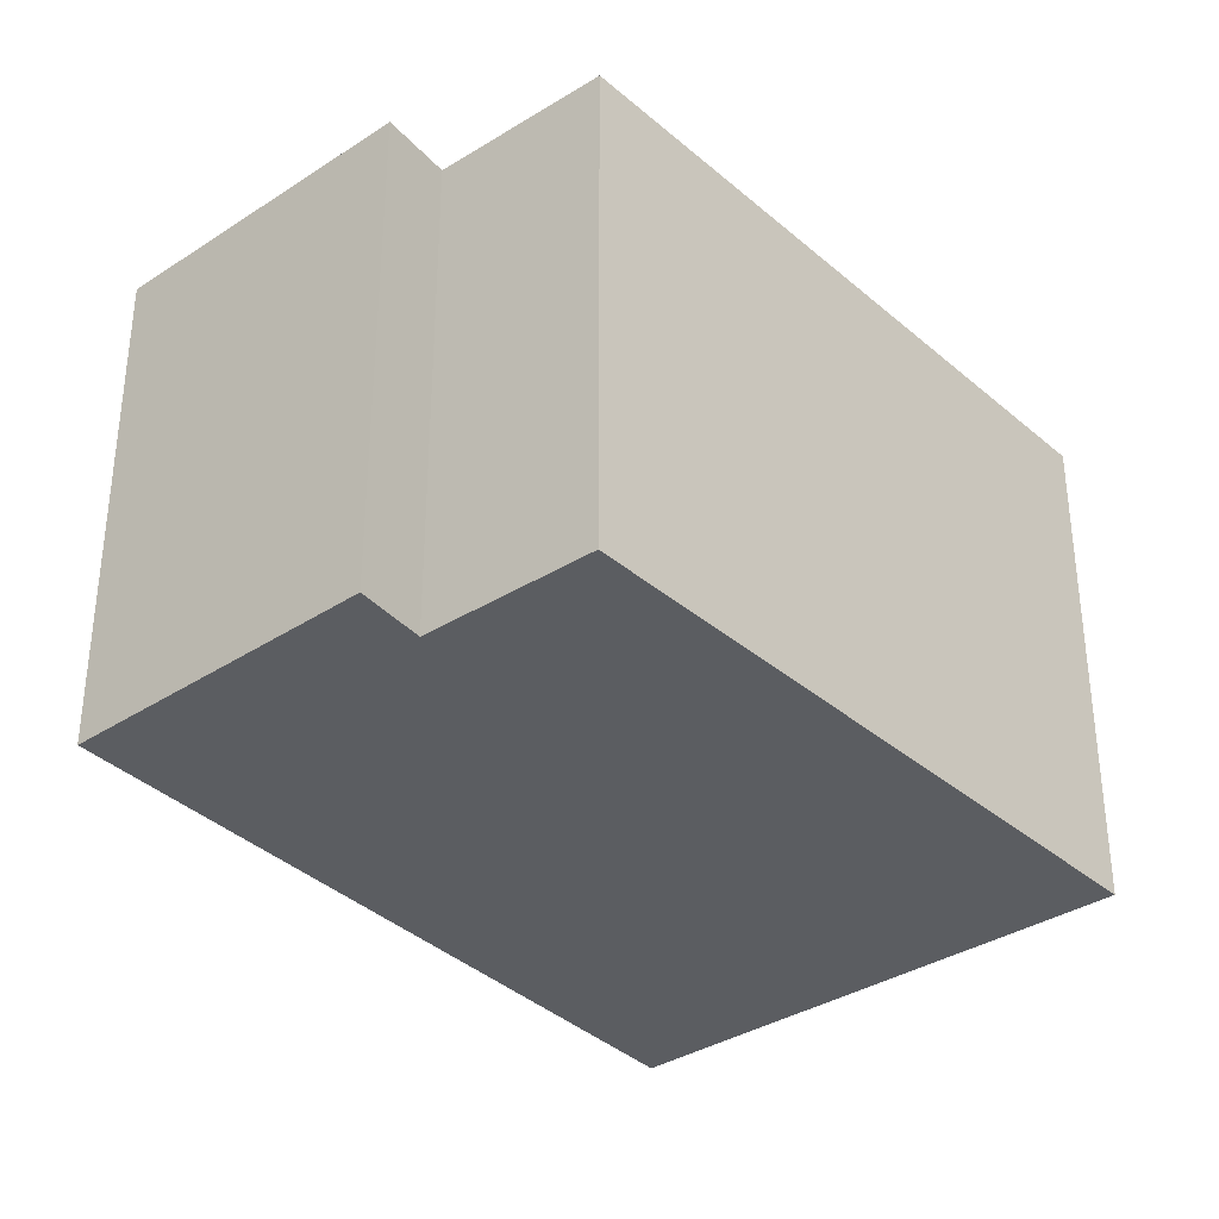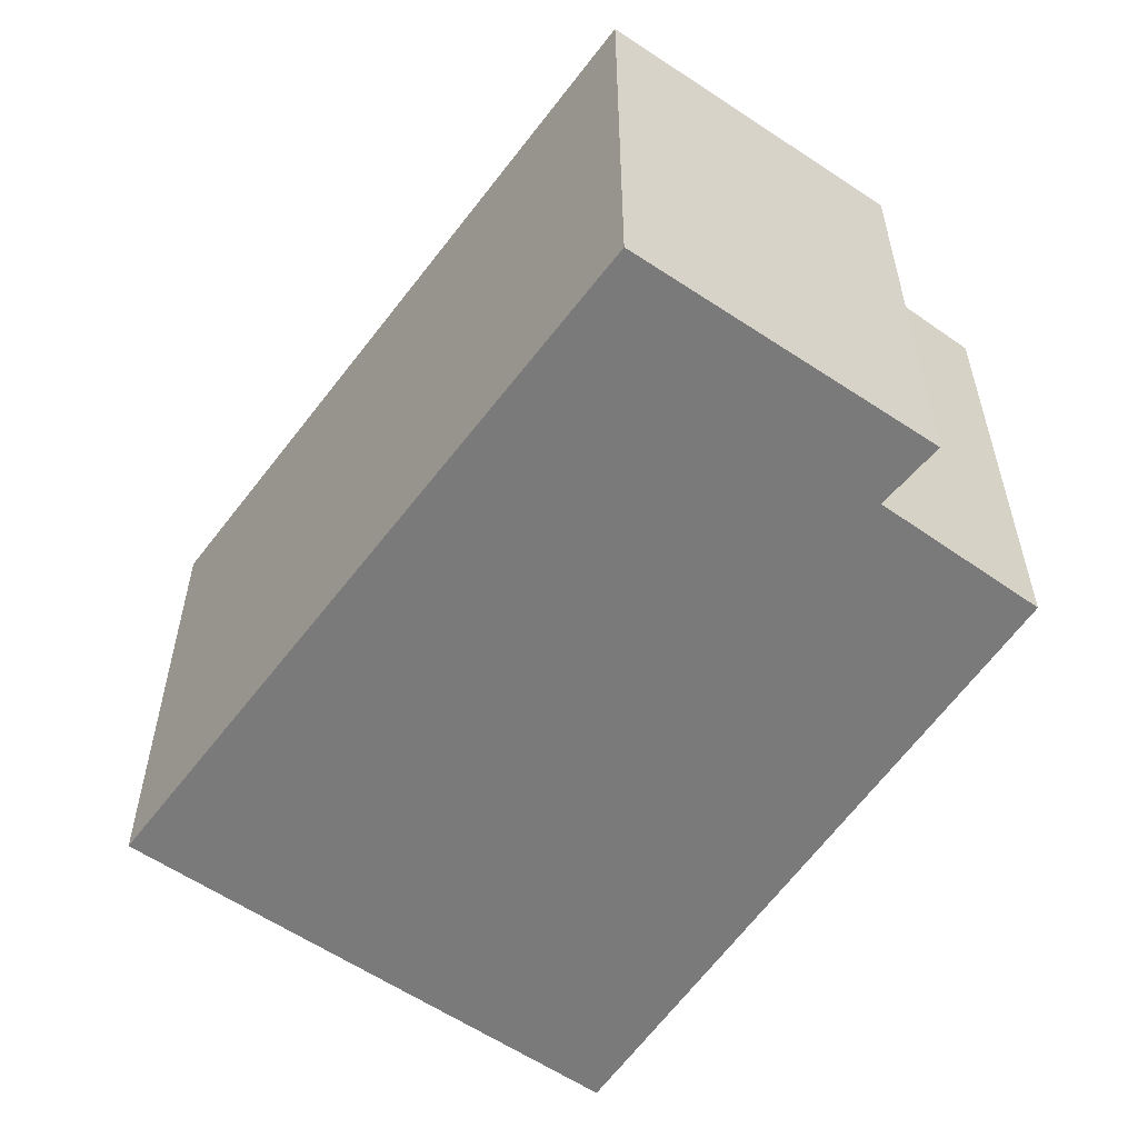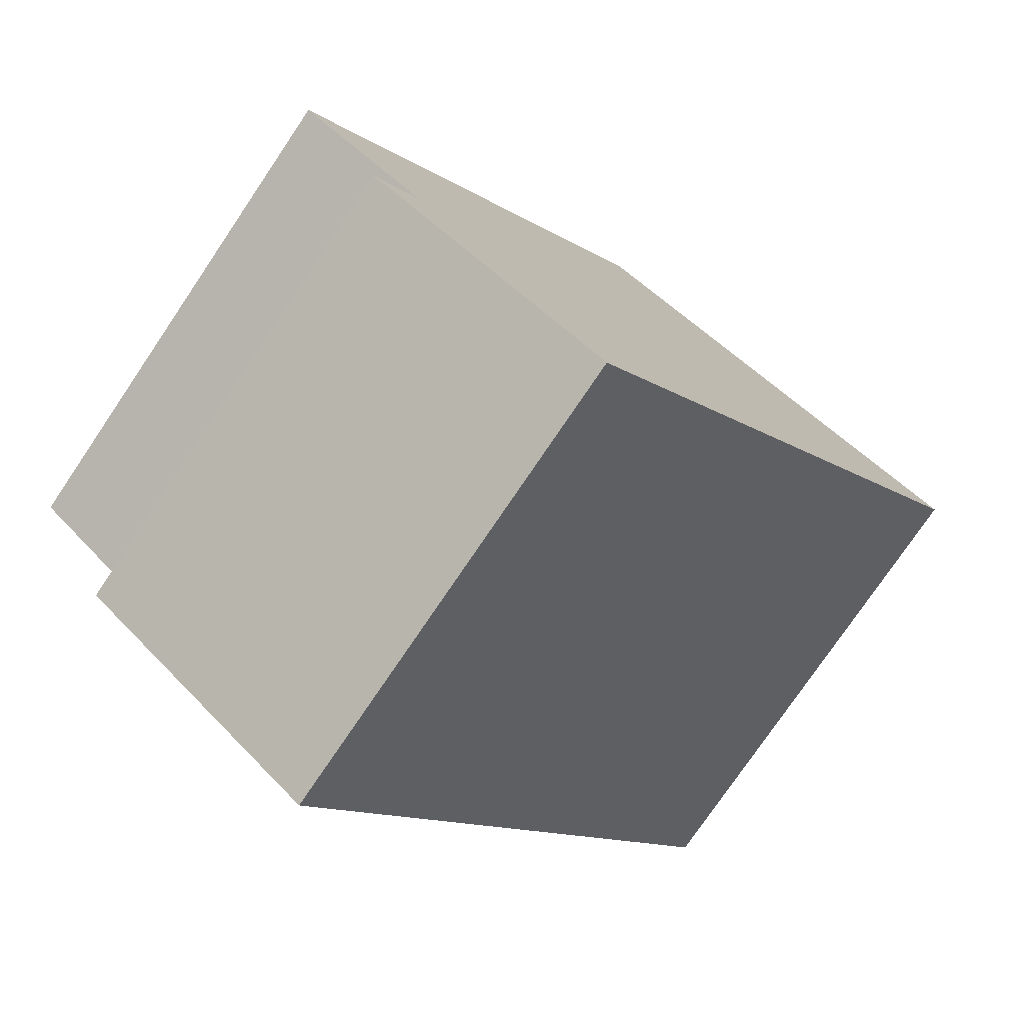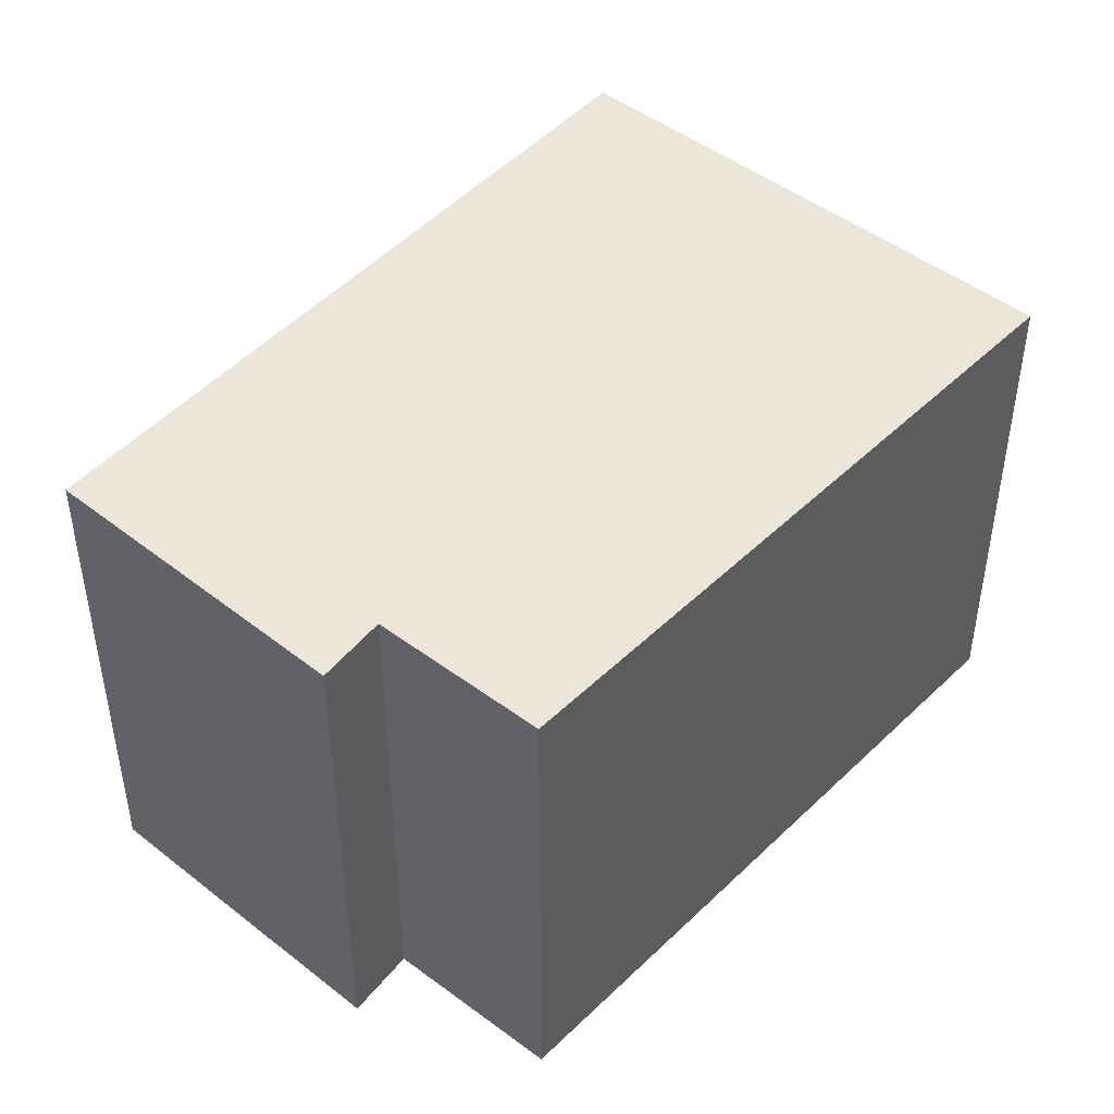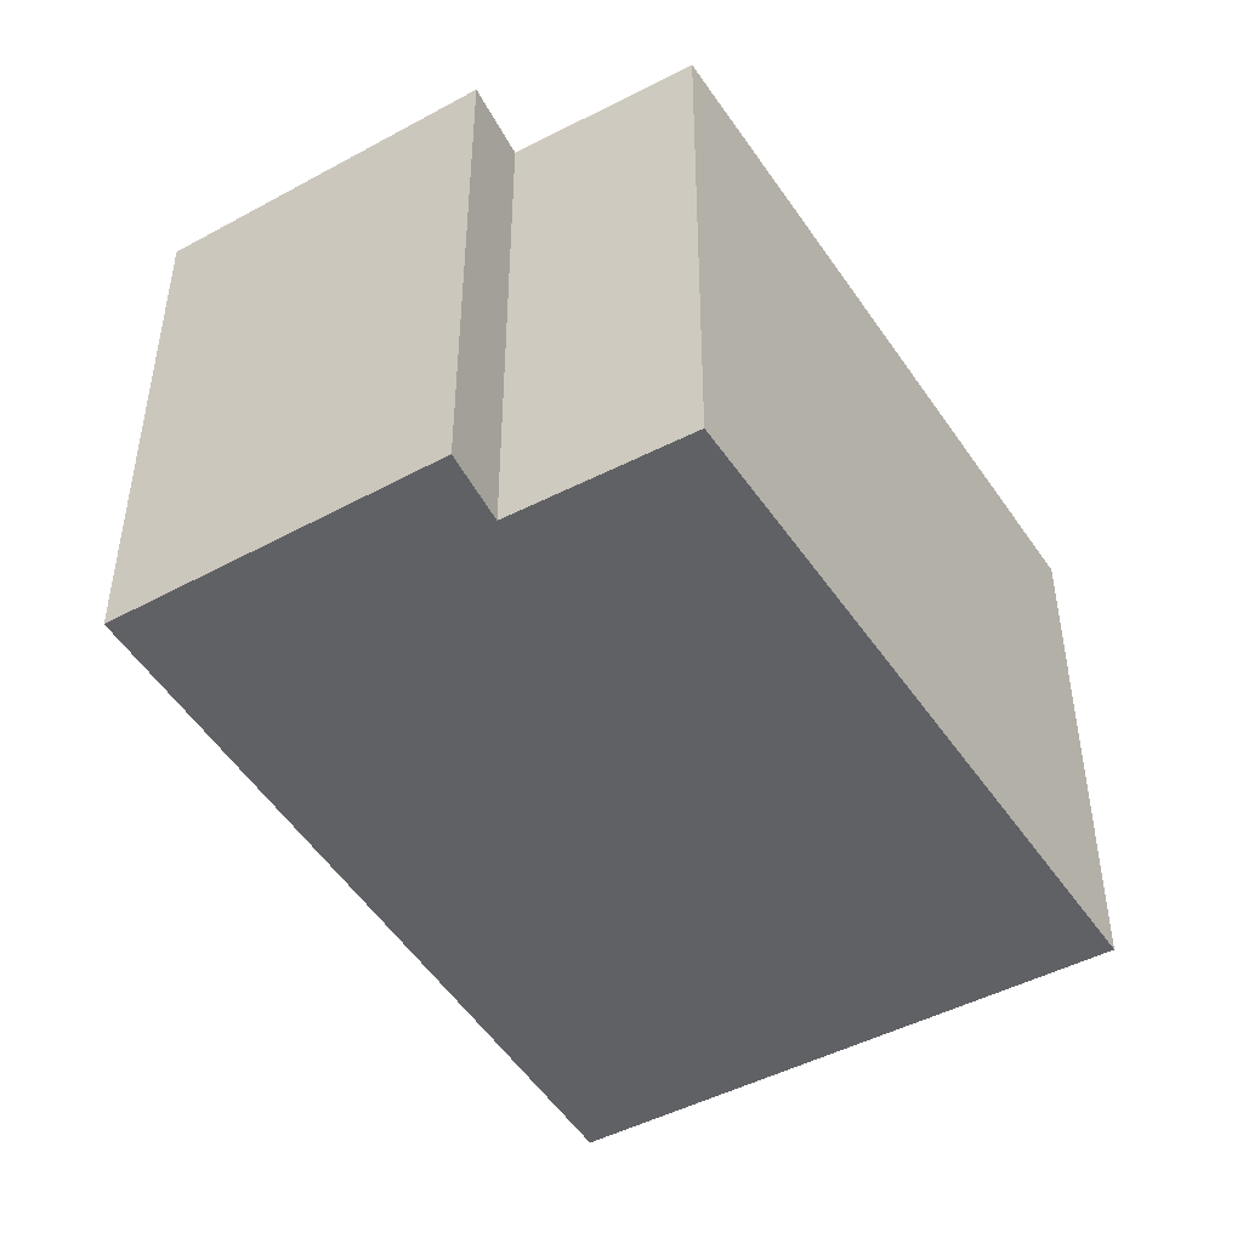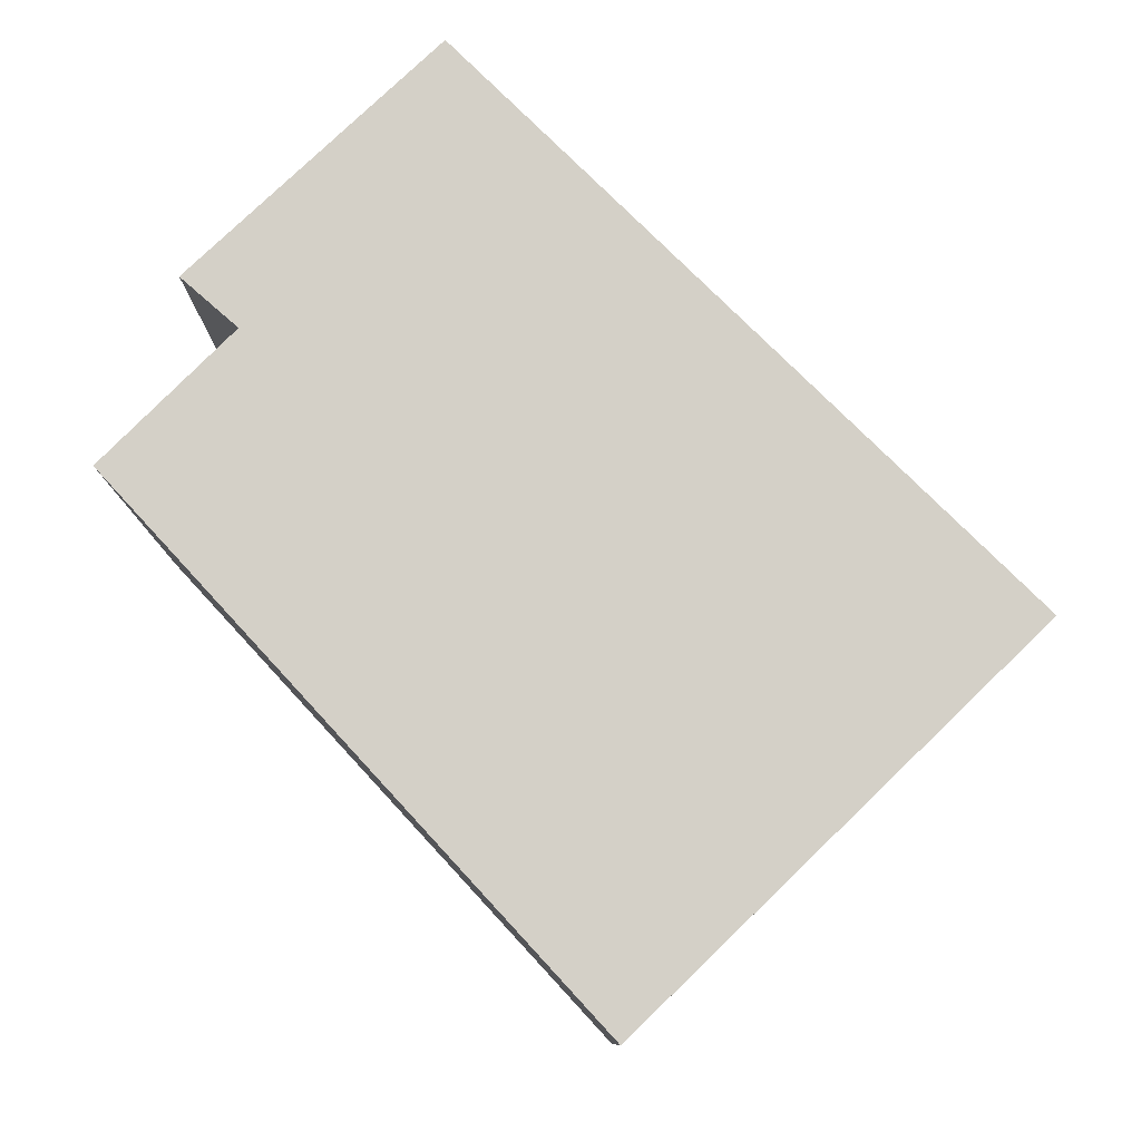
<metadata>
{"format":"obj","ext":"obj","renderer":"f3d","projection":"perspective","resolution":1024,"background":"white","views":[{"elev":-35.4,"azim":-101.6,"up":"+Y"},{"elev":-58.1,"azim":-177.1,"up":"+Y"},{"elev":-76.6,"azim":-34.1,"up":"+Z"},{"elev":46.8,"azim":-100.7,"up":"+Y"},{"elev":-47.3,"azim":-110.9,"up":"+Y"},{"elev":80.0,"azim":-5.9,"up":"+Y"}]}
</metadata>
<code>
v  1.867 2.253 2.5
v  0.628 2.253 -0.51
v  0 2.253 1.38e-16
v  1.579 2.253 -1.649
v  3.772 2.253 1.003
v  0.405 2.253 -0.75
v  0.405 4.592e-17 -0.75
v  0.628 3.123e-17 -0.51
v  0 0 0
v  1.867 -1.531e-16 2.5
v  1.579 1.01e-16 -1.649
v  3.772 -6.142e-17 1.003
g defaultobject
f 1 2 3
f 2 1 4
f 4 1 5
f 4 6 2
f 7 2 6
f 2 7 8
f 9 1 3
f 1 9 10
f 8 3 2
f 3 8 9
f 11 6 4
f 6 11 7
f 10 5 1
f 5 10 12
f 12 4 5
f 4 12 11
f 9 12 10
f 12 9 8
f 12 8 7
f 12 7 11

</code>
